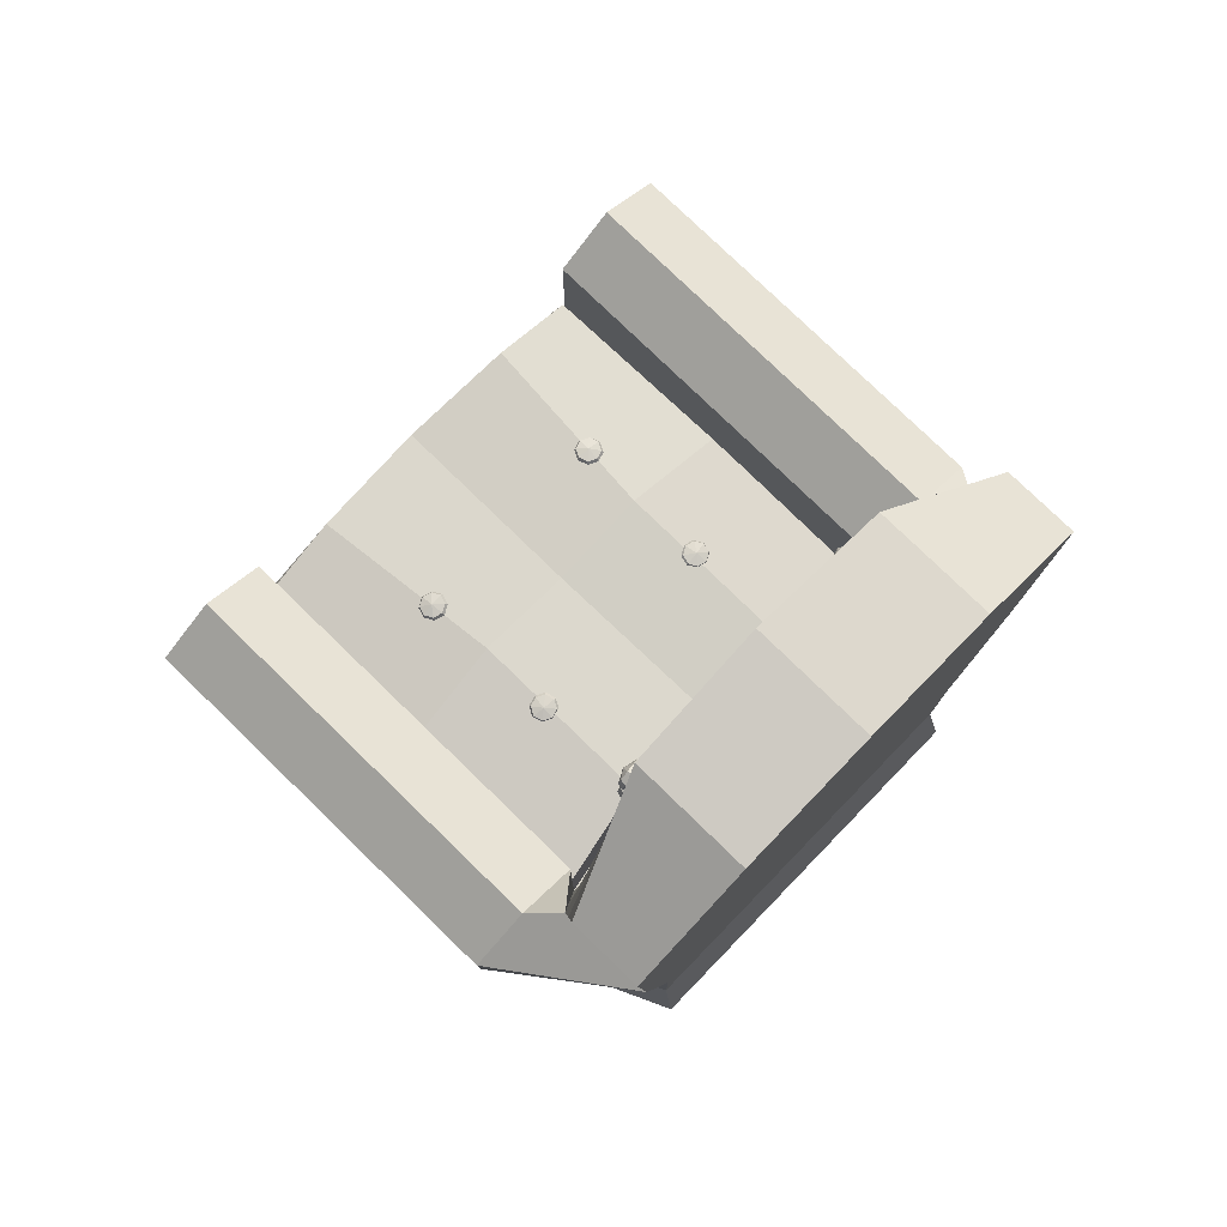
<metadata>
{"format":"obj","ext":"obj","renderer":"f3d","projection":"perspective","resolution":1024,"background":"white","views":[{"elev":78.3,"azim":-135.9,"up":"+Y"}]}
</metadata>
<code>
g Armchair_Cube.025
v 1.776 0.05704 -1.576
v 1.907 0.6052 -1.446
v 1.254 0.05704 -1.576
v 1.123 0.6052 -1.446
v 1.776 0.05704 -2.099
v 1.907 0.6052 -2.229
v 1.254 0.05704 -2.099
v 1.123 0.6052 -2.229
v 2.083 0.6052 -1.269
v 0.9468 0.6052 -1.269
v 0.9468 0.6052 -2.406
v 2.083 0.6052 -2.406
v 2.083 0.8932 -1.269
v 0.9468 0.8932 -1.269
v 0.9468 0.8932 -2.406
v 2.083 0.8932 -2.406
v 1.776 0.05704 1.576
v 1.907 0.6052 1.446
v 1.254 0.05704 1.576
v 1.123 0.6052 1.446
v 1.776 0.05704 2.099
v 1.907 0.6052 2.229
v 1.254 0.05704 2.099
v 1.123 0.6052 2.229
v 2.083 0.6052 1.269
v 0.9468 0.6052 1.269
v 0.9468 0.6052 2.406
v 2.083 0.6052 2.406
v 2.083 0.8932 1.269
v 0.9468 0.8932 1.269
v 0.9468 0.8932 2.406
v 2.083 0.8932 2.406
v -3.128 0.05704 -1.576
v -3.258 0.6052 -1.446
v -2.605 0.05704 -1.576
v -2.475 0.6052 -1.446
v -3.128 0.05704 -2.099
v -3.258 0.6052 -2.229
v -2.605 0.05704 -2.099
v -2.475 0.6052 -2.229
v -3.435 0.6052 -1.269
v -2.298 0.6052 -1.269
v -2.298 0.6052 -2.406
v -3.435 0.6052 -2.406
v -3.435 0.8932 -1.269
v -2.298 0.8932 -1.269
v -2.298 0.8932 -2.406
v -3.435 0.8932 -2.406
v -3.128 0.05704 1.576
v -3.258 0.6052 1.446
v -2.605 0.05704 1.576
v -2.475 0.6052 1.446
v -3.128 0.05704 2.099
v -3.258 0.6052 2.229
v -2.605 0.05704 2.099
v -2.475 0.6052 2.229
v -3.435 0.6052 1.269
v -2.298 0.6052 1.269
v -2.298 0.6052 2.406
v -3.435 0.6052 2.406
v -3.435 0.8932 1.269
v -2.298 0.8932 1.269
v -2.298 0.8932 2.406
v -3.435 0.8932 2.406
v 2.267 3.226 2.238
v 2.267 4.176 2.238
v -2.238 3.199 2.238
v -2.238 4.349 2.224
v 2.267 3.226 -2.238
v 2.267 4.176 -2.238
v -2.238 3.199 -2.238
v -2.238 4.349 -2.224
v 2.374 4.34 0
v 2.374 3.226 0
v -2.034 4.513 0
v -2.034 3.199 0
v -2.034 4.513 -1.119
v 2.329 3.226 -1.336
v 2.329 4.34 -1.336
v -2.034 3.199 -1.119
v -2.034 3.199 1.119
v 2.329 4.34 1.336
v 2.329 3.226 1.336
v -2.034 4.513 1.119
v 0 3.199 2.238
v 0 4.349 2.238
v 0 3.199 -2.238
v 0 4.349 -2.238
v 0.1024 3.235 -0
v 0.1024 4.314 -0
v 0.1024 4.513 -1.119
v 0.1024 3.199 -1.119
v 0.1024 3.199 1.119
v 0.1024 4.513 1.119
v 2.381 3.783 2.238
v -2.238 3.856 2.231
v -2.238 3.856 -2.231
v 2.381 3.783 -2.238
v -2.034 3.856 0
v 2.488 3.783 0
v 2.443 3.783 -1.336
v -2.034 3.856 -1.119
v -2.034 3.856 1.119
v 2.443 3.783 1.336
v 0 3.856 -2.238
v 0 3.856 2.238
v -2.198 6.664 -1.323
v -2.199 6.625 -1.208
v -2.199 6.515 -1.154
v -2.198 6.4 -1.194
v -2.196 6.347 -1.304
v -2.195 6.386 -1.419
v -2.195 6.496 -1.472
v -2.197 6.611 -1.432
v -2.136 6.645 -1.321
v -2.136 6.61 -1.22
v -2.136 6.514 -1.173
v -2.135 6.413 -1.208
v -2.134 6.367 -1.304
v -2.133 6.401 -1.405
v -2.133 6.497 -1.452
v -2.134 6.598 -1.417
v -2.084 6.506 -1.312
v -2.227 6.497 -1.449
v -2.227 6.404 -1.403
v -2.228 6.37 -1.305
v -2.229 6.415 -1.212
v -2.23 6.514 -1.178
v -2.23 6.607 -1.224
v -2.229 6.641 -1.322
v -2.228 6.595 -1.415
v -2.301 8.278 -1.426
v -2.284 8.246 -1.309
v -2.267 8.141 -1.251
v -2.26 8.024 -1.284
v -2.267 7.964 -1.39
v -2.284 7.996 -1.506
v -2.301 8.101 -1.565
v -2.308 8.218 -1.531
v -2.237 8.264 -1.431
v -2.222 8.236 -1.329
v -2.207 8.144 -1.278
v -2.201 8.041 -1.307
v -2.208 7.989 -1.399
v -2.222 8.017 -1.501
v -2.237 8.109 -1.553
v -2.243 8.212 -1.524
v -2.172 8.131 -1.421
v -2.329 8.101 -1.538
v -2.315 8.012 -1.488
v -2.301 7.984 -1.389
v -2.295 8.035 -1.299
v -2.3 8.135 -1.27
v -2.315 8.225 -1.32
v -2.329 8.252 -1.419
v -2.335 8.201 -1.509
v 2.238 3.189 -2.233
v -2.397 4.643 -2.427
v -2.238 3.189 -2.233
v -2.238 3.189 -3.065
v 2.238 3.189 -3.065
v -2.238 5.407 -2.233
v 2.238 5.407 -2.233
v -2.238 5.407 -3.572
v 2.238 5.407 -3.572
v 2.238 1.585 -2.137
v 2.238 1.585 -2.921
v -2.238 1.585 -2.921
v 2.238 3.189 -2.647
v -3.662 4.643 -2.427
v 2.238 5.81 -2.903
v -2.238 5.81 -2.903
v 2.238 1.585 -2.518
v -3.662 3.189 -2.238
v -3.662 1.585 -2.223
v -2.873 9.007 -2.786
v -3.662 9.007 -2.786
v -2.238 3.189 -1.119
v 2.238 3.189 -1.119
v 2.238 1.585 -1.119
v -3.662 3.189 -1.119
v -3.662 1.585 -1.119
v -2.382 9.85 -1.505
v -3.662 9.85 -1.505
v -2.556 6.098 -2.616
v -3.662 6.098 -2.616
v -3.662 6.519 -1.312
v -2.209 6.519 -1.312
v 2.243 4.302 -2.833
v 2.243 4.474 -3.193
v 2.243 5.525 -2.833
v 2.243 5.305 -3.209
v 2.243 4.464 -2.48
v 2.243 5.323 -2.486
v 2.238 4.298 -2.236
v -2.238 4.298 -2.236
v 2.238 4.73 -3.558
v -2.238 4.73 -3.558
v 2.243 4.883 -2.376
v 2.243 4.883 -3.289
v 2.247 4.501 -2.834
v 2.208 4.389 -2.833
v 2.208 4.535 -3.141
v 2.208 5.433 -2.833
v 2.208 5.245 -3.154
v 2.208 4.885 -2.443
v 2.208 5.26 -2.537
v 2.208 4.885 -3.223
v 2.208 4.527 -2.532
v 2.343 4.567 -2.835
v 2.247 4.615 -3.074
v 2.247 5.313 -2.834
v 2.247 5.167 -3.084
v 2.247 4.887 -2.53
v 2.247 5.179 -2.604
v 2.247 4.887 -3.139
v 2.247 4.608 -2.6
v 2.343 4.661 -3.034
v 2.343 5.243 -2.835
v 2.343 5.121 -3.043
v 2.343 4.888 -2.582
v 2.343 5.131 -2.643
v 2.343 4.888 -3.087
v 2.343 4.656 -2.639
v 2.343 4.888 -2.835
v -3.662 4.854 -1.216
v -2.224 4.854 -1.216
v 2.371 0.7327 -2.169
v -2.238 0.7327 -2.169
v 2.371 0.7327 -1.119
v -2.238 0.7327 -1.119
v 2.371 0.7327 -3
v -2.238 0.7327 -3
v -2.238 0.7327 -2.498
v 2.371 0.7327 -2.498
v -3.835 0.7327 -2.292
v -3.835 0.7327 -1.119
v 2.288 4.318 -2.832
v 2.288 4.484 -3.185
v 2.288 5.509 -2.833
v 2.288 5.297 -3.2
v 2.288 4.885 -2.382
v 2.288 5.314 -2.494
v 2.288 4.885 -3.283
v 2.288 4.475 -2.488
v 2.288 4.507 -2.514
v 2.288 5.465 -2.833
v 2.288 4.885 -3.244
v 2.288 5.266 -3.172
v 2.288 4.36 -2.833
v 2.288 4.515 -3.158
v 2.288 4.885 -2.421
v 2.288 5.282 -2.52
v -2.714 7.552 -2.701
v -3.662 8.185 -1.409
v -2.296 8.185 -1.409
v -3.662 7.552 -2.701
v 0.6867 4.47 -1.173
v 0.7429 4.477 -1.065
v 0.8584 4.474 -1.028
v 0.9656 4.462 -1.084
v 1.002 4.448 -1.199
v 0.9453 4.441 -1.307
v 0.8298 4.444 -1.344
v 0.7227 4.457 -1.288
v 0.7137 4.501 -1.178
v 0.7629 4.507 -1.083
v 0.8641 4.504 -1.051
v 0.958 4.493 -1.1
v 0.9895 4.481 -1.201
v 0.9403 4.475 -1.295
v 0.8391 4.478 -1.328
v 0.7452 4.489 -1.279
v 0.8577 4.517 -1.192
v 0.8282 4.431 -1.319
v 0.9265 4.428 -1.287
v 0.9744 4.434 -1.196
v 0.9437 4.445 -1.097
v 0.8526 4.456 -1.05
v 0.7543 4.459 -1.081
v 0.7064 4.453 -1.173
v 0.737 4.441 -1.271
v -0.9268 4.485 -1.167
v -0.8946 4.493 -1.051
v -0.7891 4.502 -0.9922
v -0.6721 4.506 -1.026
v -0.6121 4.502 -1.131
v -0.6443 4.493 -1.248
v -0.7498 4.485 -1.306
v -0.8668 4.481 -1.273
v -0.913 4.518 -1.172
v -0.8848 4.525 -1.071
v -0.7924 4.533 -1.019
v -0.6899 4.536 -1.048
v -0.6373 4.533 -1.141
v -0.6655 4.525 -1.243
v -0.758 4.517 -1.294
v -0.8605 4.514 -1.265
v -0.7798 4.551 -1.163
v -0.7499 4.47 -1.279
v -0.6601 4.477 -1.229
v -0.6327 4.485 -1.13
v -0.6838 4.488 -1.04
v -0.7834 4.485 -1.012
v -0.8731 4.478 -1.062
v -0.9005 4.47 -1.161
v -0.8495 4.467 -1.251
v -2.198 6.664 1.323
v -2.199 6.625 1.208
v -2.199 6.515 1.154
v -2.198 6.4 1.194
v -2.196 6.347 1.304
v -2.195 6.386 1.419
v -2.195 6.496 1.472
v -2.197 6.611 1.432
v -2.136 6.645 1.321
v -2.136 6.61 1.22
v -2.136 6.514 1.173
v -2.135 6.413 1.208
v -2.134 6.367 1.304
v -2.133 6.401 1.405
v -2.133 6.497 1.452
v -2.134 6.598 1.417
v -2.084 6.506 1.312
v -2.227 6.497 1.449
v -2.227 6.404 1.403
v -2.228 6.37 1.305
v -2.229 6.415 1.212
v -2.23 6.514 1.178
v -2.23 6.607 1.224
v -2.229 6.641 1.322
v -2.228 6.595 1.415
v -2.301 8.278 1.426
v -2.284 8.246 1.309
v -2.267 8.141 1.251
v -2.26 8.024 1.284
v -2.267 7.964 1.39
v -2.284 7.996 1.506
v -2.301 8.101 1.565
v -2.308 8.218 1.531
v -2.237 8.264 1.431
v -2.222 8.236 1.329
v -2.207 8.144 1.278
v -2.201 8.041 1.307
v -2.208 7.989 1.399
v -2.222 8.017 1.501
v -2.237 8.109 1.553
v -2.243 8.212 1.524
v -2.172 8.131 1.421
v -2.329 8.101 1.538
v -2.315 8.012 1.488
v -2.301 7.984 1.389
v -2.295 8.035 1.299
v -2.3 8.135 1.27
v -2.315 8.225 1.32
v -2.329 8.252 1.419
v -2.335 8.201 1.509
v 2.238 3.189 2.233
v -2.397 4.643 2.427
v -2.238 3.189 2.233
v -2.238 3.189 0
v 2.238 3.189 0
v -2.238 3.189 3.065
v 2.238 3.189 3.065
v -2.238 5.407 2.233
v 2.238 5.407 2.233
v -2.238 5.407 3.572
v 2.238 5.407 3.572
v 2.238 1.585 2.137
v 2.238 1.585 0
v -2.238 1.585 0
v 2.238 1.585 2.921
v -2.238 1.585 2.921
v 2.238 3.189 2.647
v -3.662 4.643 2.427
v -3.662 4.903 0
v 2.238 5.81 2.903
v -2.238 5.81 2.903
v 2.238 1.585 2.518
v -3.662 3.189 0
v -3.662 3.189 2.238
v -3.662 1.585 2.223
v -3.662 1.585 0
v -2.339 10.05 0
v -2.873 9.007 2.786
v -3.662 9.007 2.786
v -3.662 10.05 0
v -2.238 3.189 1.119
v 2.238 3.189 1.119
v 2.238 1.585 1.119
v -3.662 3.189 1.119
v -3.662 1.585 1.119
v -2.382 9.85 1.505
v -3.662 9.85 1.505
v -2.556 6.098 2.616
v -2.188 6.618 0
v -3.662 6.618 0
v -3.662 6.098 2.616
v -3.662 6.519 1.312
v -2.209 6.519 1.312
v 2.243 4.302 2.833
v 2.243 4.474 3.193
v 2.243 5.525 2.833
v 2.243 5.305 3.209
v 2.243 4.464 2.48
v 2.243 5.323 2.486
v 2.238 4.298 2.236
v -2.238 4.298 2.236
v 2.238 4.73 3.558
v -2.238 4.73 3.558
v -2.213 4.903 0
v 2.243 4.883 2.376
v 2.243 4.883 3.289
v 2.247 4.501 2.834
v 2.208 4.389 2.833
v 2.208 4.535 3.141
v 2.208 5.433 2.833
v 2.208 5.245 3.154
v 2.208 4.885 2.443
v 2.208 5.26 2.537
v 2.208 4.885 3.223
v 2.208 4.527 2.532
v 2.343 4.567 2.835
v 2.247 4.615 3.074
v 2.247 5.313 2.834
v 2.247 5.167 3.084
v 2.247 4.887 2.53
v 2.247 5.179 2.604
v 2.247 4.887 3.139
v 2.247 4.608 2.6
v 2.343 4.661 3.034
v 2.343 5.243 2.835
v 2.343 5.121 3.043
v 2.343 4.888 2.582
v 2.343 5.131 2.643
v 2.343 4.888 3.087
v 2.343 4.656 2.639
v 2.343 4.888 2.835
v -3.662 4.854 1.216
v -2.224 4.854 1.216
v 2.371 0.7327 2.169
v -2.238 0.7327 2.169
v 2.371 0.7327 1.119
v -2.238 0.7327 1.119
v -2.238 0.7327 0
v 2.371 0.7327 0
v 2.371 0.7327 3
v -2.238 0.7327 3
v -2.238 0.7327 2.498
v 2.371 0.7327 2.498
v -3.835 0.7327 2.292
v -3.835 0.7327 1.119
v -3.835 0.7327 0
v 2.288 4.318 2.832
v 2.288 4.484 3.185
v 2.288 5.509 2.833
v 2.288 5.297 3.2
v 2.288 4.885 2.382
v 2.288 5.314 2.494
v 2.288 4.885 3.283
v 2.288 4.475 2.488
v 2.288 4.507 2.514
v 2.288 5.465 2.833
v 2.288 4.885 3.244
v 2.288 5.266 3.172
v 2.288 4.36 2.833
v 2.288 4.515 3.158
v 2.288 4.885 2.421
v 2.288 5.282 2.52
v -2.714 7.552 2.701
v -3.662 8.333 0
v -3.662 8.185 1.409
v -2.296 8.185 1.409
v -2.263 8.333 0
v -3.662 7.552 2.701
v 0.6867 4.47 1.173
v 0.7429 4.477 1.065
v 0.8584 4.474 1.028
v 0.9656 4.462 1.084
v 1.002 4.448 1.199
v 0.9453 4.441 1.307
v 0.8298 4.444 1.344
v 0.7227 4.457 1.288
v 0.7137 4.501 1.178
v 0.7629 4.507 1.083
v 0.8641 4.504 1.051
v 0.958 4.493 1.1
v 0.9895 4.481 1.201
v 0.9403 4.475 1.295
v 0.8391 4.478 1.328
v 0.7452 4.489 1.279
v 0.8577 4.517 1.192
v 0.8282 4.431 1.319
v 0.9265 4.428 1.287
v 0.9744 4.434 1.196
v 0.9437 4.445 1.097
v 0.8526 4.456 1.05
v 0.7543 4.459 1.081
v 0.7064 4.453 1.173
v 0.737 4.441 1.271
v -0.9268 4.485 1.167
v -0.8946 4.493 1.051
v -0.7891 4.502 0.9922
v -0.6721 4.506 1.026
v -0.6121 4.502 1.131
v -0.6443 4.493 1.248
v -0.7498 4.485 1.306
v -0.8668 4.481 1.273
v -0.913 4.518 1.172
v -0.8848 4.525 1.071
v -0.7924 4.533 1.019
v -0.6899 4.536 1.048
v -0.6373 4.533 1.141
v -0.6655 4.525 1.243
v -0.758 4.517 1.294
v -0.8605 4.514 1.265
v -0.7798 4.551 1.163
v -0.7499 4.47 1.279
v -0.6601 4.477 1.229
v -0.6327 4.485 1.13
v -0.6838 4.488 1.04
v -0.7834 4.485 1.012
v -0.8731 4.478 1.062
v -0.9005 4.47 1.161
v -0.8495 4.467 1.251
f 106 86 68 96
f 102 77 72 97
f 105 88 70 98
f 104 82 66 95
f 92 87 69 78
f 94 86 66 82
f 91 90 73 79
f 103 84 75 99
f 101 79 73 100
f 93 89 74 83
f 98 70 79 101
f 88 91 79 70
f 89 92 78 74
f 99 75 77 102
f 85 93 83 65
f 96 68 84 103
f 90 94 82 73
f 100 73 82 104
f 75 84 94 90
f 67 81 93 85
f 76 80 92 89
f 72 77 91 88
f 81 76 89 93
f 77 75 90 91
f 84 68 86 94
f 80 71 87 92
f 97 72 88 105
f 95 66 86 106
f 65 95 106 85
f 71 97 105 87
f 74 100 104 83
f 67 96 103 81
f 76 99 102 80
f 69 98 101 78
f 78 101 100 74
f 81 103 99 76
f 83 104 95 65
f 87 105 98 69
f 80 102 97 71
f 85 106 96 67
f 114 122 121 113
f 112 120 119 111
f 110 118 117 109
f 108 116 115 107
f 107 115 122 114
f 113 121 120 112
f 111 119 118 110
f 109 117 116 108
f 115 123 122
f 121 123 120
f 119 123 118
f 117 123 116
f 122 123 121
f 120 123 119
f 118 123 117
f 116 123 115
f 113 124 131 114
f 111 126 125 112
f 109 128 127 110
f 107 130 129 108
f 114 131 130 107
f 112 125 124 113
f 110 127 126 111
f 108 129 128 109
f 139 147 146 138
f 137 145 144 136
f 135 143 142 134
f 133 141 140 132
f 132 140 147 139
f 138 146 145 137
f 136 144 143 135
f 134 142 141 133
f 140 148 147
f 146 148 145
f 144 148 143
f 142 148 141
f 147 148 146
f 145 148 144
f 143 148 142
f 141 148 140
f 138 149 156 139
f 136 151 150 137
f 134 153 152 135
f 132 155 154 133
f 139 156 155 132
f 137 150 149 138
f 135 152 151 136
f 133 154 153 134
f 196 195 163 162
f 173 167 161 169
f 178 361 362 179
f 174 175 182 181
f 174 160 168 175
f 172 171 165 164
f 195 157 193 199
f 197 198 164 165
f 170 198 160 174
f 167 173 235 232
f 173 166 228 235
f 380 181 182 383
f 256 254 176 183
f 197 165 192 200
f 162 163 171 172
f 370 180 179 362
f 183 176 177 184
f 255 471 387 184
f 254 257 177 176
f 257 255 184 177
f 384 183 184 387
f 474 256 183 384
f 383 182 237 453
f 160 161 167 168
f 159 178 179 157
f 166 180 230 228
f 411 227 188 396
f 170 226 187 186
f 186 164 198 170
f 226 376 397 187
f 227 158 185 188
f 171 163 194 191
f 165 171 191 192
f 157 169 189 193
f 169 161 190 189
f 161 197 200 190
f 181 380 376 226
f 178 159 158 227
f 161 160 198 197
f 163 195 199 194
f 159 157 195 196
f 157 166 173 169
f 175 168 233 236
f 174 181 226 170
f 361 178 227 411
f 186 185 172 164
f 162 172 185
f 158 196 162 185
f 196 158 159
f 231 445 453 237
f 231 229 228 230
f 235 234 233 232
f 228 229 234 235
f 445 231 230 446
f 229 231 237 236
f 229 236 233 234
f 180 370 446 230
f 182 175 236 237
f 168 167 232 233
f 157 179 180 166
f 396 188 256 474
f 186 187 255 257
f 185 186 257 254
f 187 397 471 255
f 188 185 254 256
f 265 273 272 264
f 263 271 270 262
f 261 269 268 260
f 259 267 266 258
f 258 266 273 265
f 264 272 271 263
f 262 270 269 261
f 260 268 267 259
f 266 274 273
f 272 274 271
f 270 274 269
f 268 274 267
f 273 274 272
f 271 274 270
f 269 274 268
f 267 274 266
f 264 275 282 265
f 262 277 276 263
f 260 279 278 261
f 258 281 280 259
f 265 282 281 258
f 263 276 275 264
f 261 278 277 262
f 259 280 279 260
f 290 298 297 289
f 288 296 295 287
f 286 294 293 285
f 284 292 291 283
f 283 291 298 290
f 289 297 296 288
f 287 295 294 286
f 285 293 292 284
f 291 299 298
f 297 299 296
f 295 299 294
f 293 299 292
f 298 299 297
f 296 299 295
f 294 299 293
f 292 299 291
f 289 300 307 290
f 287 302 301 288
f 285 304 303 286
f 283 306 305 284
f 290 307 306 283
f 288 301 300 289
f 286 303 302 287
f 284 305 304 285
f 315 314 322 323
f 313 312 320 321
f 311 310 318 319
f 309 308 316 317
f 308 315 323 316
f 314 313 321 322
f 312 311 319 320
f 310 309 317 318
f 316 323 324
f 322 321 324
f 320 319 324
f 318 317 324
f 323 322 324
f 321 320 324
f 319 318 324
f 317 316 324
f 314 315 332 325
f 312 313 326 327
f 310 311 328 329
f 308 309 330 331
f 315 308 331 332
f 313 314 325 326
f 311 312 327 328
f 309 310 329 330
f 340 339 347 348
f 338 337 345 346
f 336 335 343 344
f 334 333 341 342
f 333 340 348 341
f 339 338 346 347
f 337 336 344 345
f 335 334 342 343
f 341 348 349
f 347 346 349
f 345 344 349
f 343 342 349
f 348 347 349
f 346 345 349
f 344 343 349
f 342 341 349
f 339 340 357 350
f 337 338 351 352
f 335 336 353 354
f 333 334 355 356
f 340 333 356 357
f 338 339 350 351
f 336 337 352 353
f 334 335 354 355
f 370 446 445 371
f 408 365 366 407
f 379 374 364 372
f 388 389 362 361
f 381 391 392 382
f 381 382 373 363
f 378 367 368 377
f 407 412 405 358
f 409 368 367 410
f 375 381 363 410
f 372 447 450 379
f 379 450 441 369
f 380 383 392 391
f 473 393 385 470
f 371 445 453 383
f 380 376 411 361
f 409 413 404 368
f 365 378 377 366
f 370 362 389 390
f 393 394 386 385
f 472 394 387 471
f 471 387 384 474
f 470 385 386 475
f 475 386 394 472
f 384 387 394 393
f 371 383 380 361
f 474 384 393 473
f 383 453 452 392
f 363 373 372 364
f 360 358 389 388
f 369 441 443 390
f 411 396 400 440
f 375 398 399 439
f 398 375 410 367
f 376 397 396 411
f 439 399 397 376
f 440 400 395 359
f 377 403 406 366
f 368 404 403 377
f 358 405 401 374
f 374 401 402 364
f 364 402 413 409
f 391 439 376 380
f 388 440 359 360
f 364 409 410 363
f 366 406 412 407
f 360 408 407 358
f 358 374 379 369
f 382 451 448 373
f 381 375 439 391
f 361 411 440 388
f 398 367 378 395
f 365 395 378
f 359 395 365 408
f 408 360 359
f 444 452 453 445
f 444 443 441 442
f 450 447 448 449
f 441 450 449 442
f 445 446 443 444
f 442 451 452 444
f 442 449 448 451
f 390 443 446 370
f 392 452 451 382
f 373 448 447 372
f 358 369 390 389
f 396 474 473 400
f 398 475 472 399
f 395 470 475 398
f 397 471 474 396
f 399 472 471 397
f 400 473 470 395
f 483 482 490 491
f 481 480 488 489
f 479 478 486 487
f 477 476 484 485
f 476 483 491 484
f 482 481 489 490
f 480 479 487 488
f 478 477 485 486
f 484 491 492
f 490 489 492
f 488 487 492
f 486 485 492
f 491 490 492
f 489 488 492
f 487 486 492
f 485 484 492
f 482 483 500 493
f 480 481 494 495
f 478 479 496 497
f 476 477 498 499
f 483 476 499 500
f 481 482 493 494
f 479 480 495 496
f 477 478 497 498
f 508 507 515 516
f 506 505 513 514
f 504 503 511 512
f 502 501 509 510
f 501 508 516 509
f 507 506 514 515
f 505 504 512 513
f 503 502 510 511
f 509 516 517
f 515 514 517
f 513 512 517
f 511 510 517
f 516 515 517
f 514 513 517
f 512 511 517
f 510 509 517
f 507 508 525 518
f 505 506 519 520
f 503 504 521 522
f 501 502 523 524
f 508 501 524 525
f 506 507 518 519
f 504 505 520 521
f 502 503 522 523
f 1 2 4 3
f 3 4 8 7
f 7 8 6 5
f 5 6 2 1
f 3 7 5 1
f 2 6 12 9
f 12 11 15 16
f 8 4 10 11
f 6 8 11 12
f 4 2 9 10
f 15 14 13 16
f 10 9 13 14
f 9 12 16 13
f 11 10 14 15
f 17 19 20 18
f 19 23 24 20
f 23 21 22 24
f 21 17 18 22
f 19 17 21 23
f 18 25 28 22
f 28 32 31 27
f 24 27 26 20
f 22 28 27 24
f 20 26 25 18
f 31 32 29 30
f 26 30 29 25
f 25 29 32 28
f 27 31 30 26
f 33 35 36 34
f 35 39 40 36
f 39 37 38 40
f 37 33 34 38
f 35 33 37 39
f 34 41 44 38
f 44 48 47 43
f 40 43 42 36
f 38 44 43 40
f 36 42 41 34
f 47 48 45 46
f 42 46 45 41
f 41 45 48 44
f 43 47 46 42
f 49 50 52 51
f 51 52 56 55
f 55 56 54 53
f 53 54 50 49
f 51 55 53 49
f 50 54 60 57
f 60 59 63 64
f 56 52 58 59
f 54 56 59 60
f 52 50 57 58
f 63 62 61 64
f 58 57 61 62
f 57 60 64 61
f 59 58 62 63
f 192 191 240 241
f 206 207 253 252
f 189 190 239 238
f 204 205 249 247
f 202 203 211 201
f 207 206 214 215
f 209 202 201 217
f 203 208 216 211
f 208 203 251 248
f 203 202 250 251
f 209 206 252 246
f 191 194 243 240
f 217 201 210 224
f 211 216 223 218
f 213 212 219 220
f 216 213 220 223
f 206 209 217 214
f 204 207 215 212
f 208 205 213 216
f 205 204 212 213
f 225 223 220 219
f 221 225 219 222
f 224 210 225 221
f 210 218 223 225
f 215 214 221 222
f 201 211 218 210
f 214 217 224 221
f 212 215 222 219
f 245 238 250 246
f 242 245 246 252
f 241 240 247 249
f 244 241 249 248
f 243 242 252 253
f 238 239 251 250
f 239 244 248 251
f 240 243 253 247
f 205 208 248 249
f 194 199 242 243
f 199 193 245 242
f 202 209 246 250
f 200 192 241 244
f 190 200 244 239
f 207 204 247 253
f 193 189 238 245
f 404 457 456 403
f 419 468 469 420
f 401 454 455 402
f 417 463 465 418
f 415 414 424 416
f 420 428 427 419
f 422 430 414 415
f 416 424 429 421
f 421 464 467 416
f 416 467 466 415
f 422 462 468 419
f 403 456 459 406
f 430 437 423 414
f 424 431 436 429
f 426 433 432 425
f 429 436 433 426
f 419 427 430 422
f 417 425 428 420
f 421 429 426 418
f 418 426 425 417
f 438 432 433 436
f 434 435 432 438
f 437 434 438 423
f 423 438 436 431
f 428 435 434 427
f 414 423 431 424
f 427 434 437 430
f 425 432 435 428
f 461 462 466 454
f 458 468 462 461
f 457 465 463 456
f 460 464 465 457
f 459 469 468 458
f 454 466 467 455
f 455 467 464 460
f 456 463 469 459
f 418 465 464 421
f 406 459 458 412
f 412 458 461 405
f 415 466 462 422
f 413 460 457 404
f 402 455 460 413
f 420 469 463 417
f 405 461 454 401

</code>
